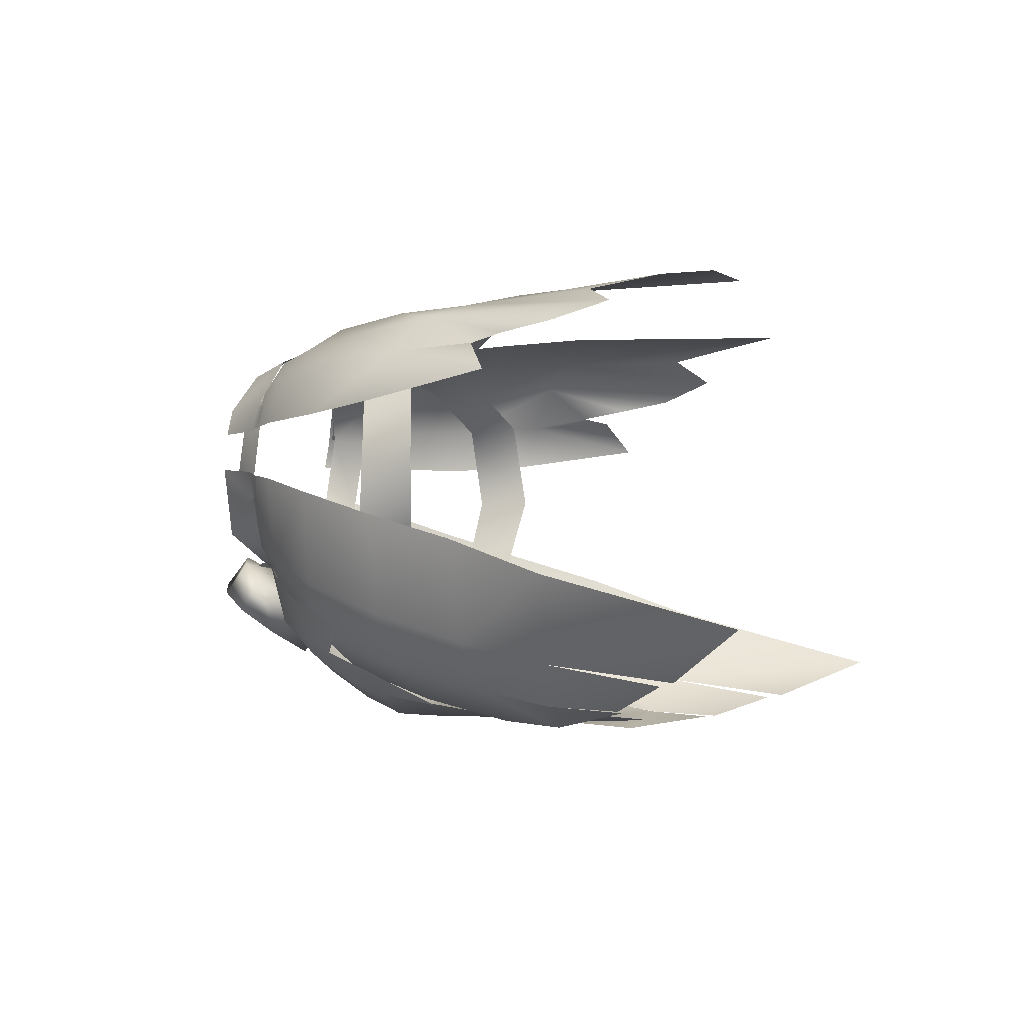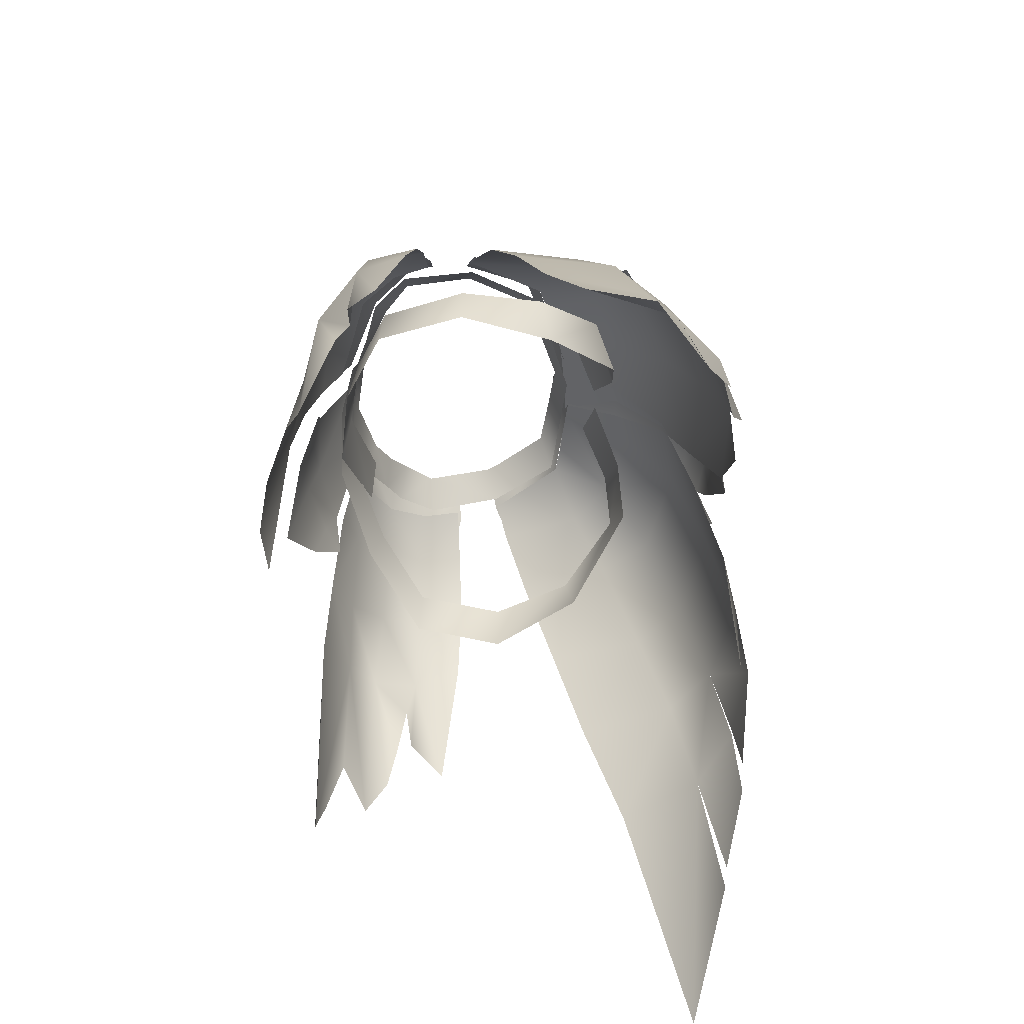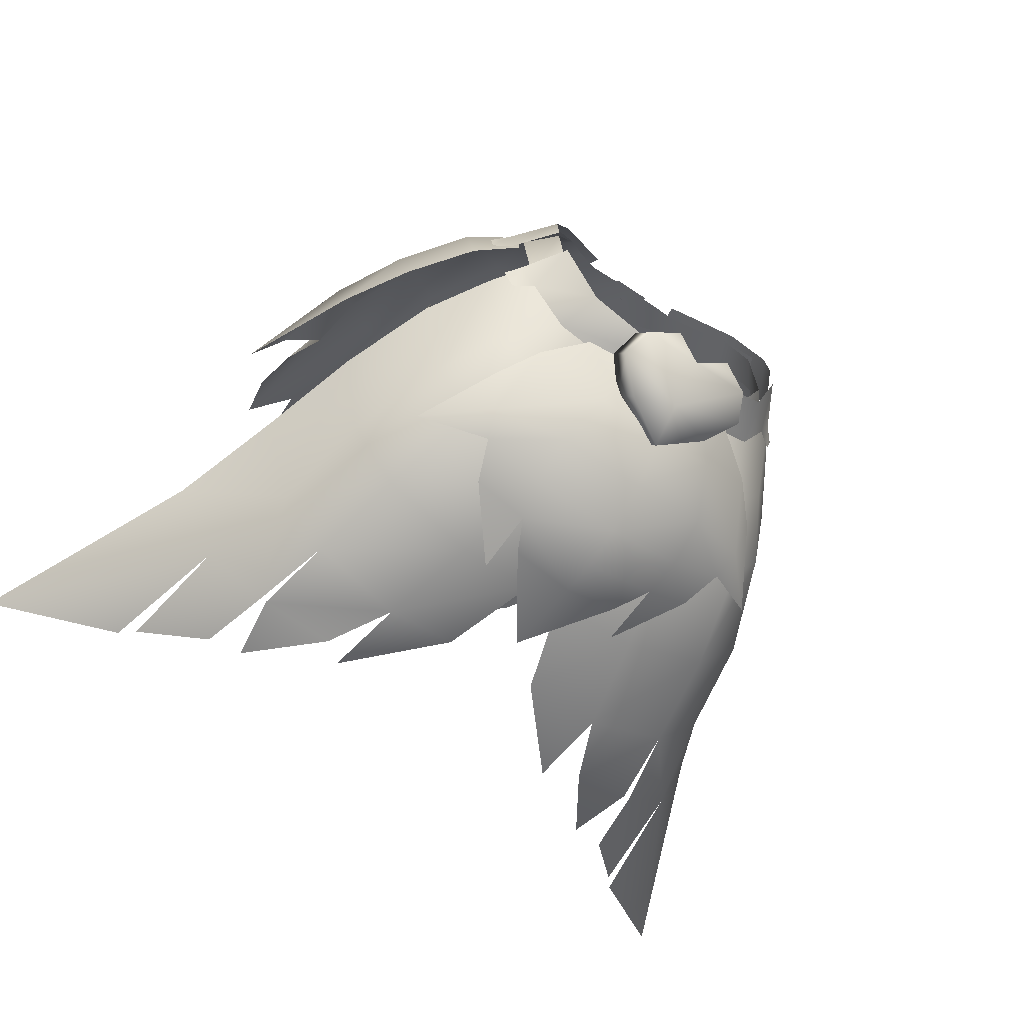
<metadata>
{"format":"obj","ext":"obj","renderer":"f3d","projection":"perspective","resolution":1024,"background":"white","views":[{"elev":-6.0,"azim":-73.9,"up":"+Z"},{"elev":-54.0,"azim":94.7,"up":"+Y"},{"elev":-52.2,"azim":143.3,"up":"+Z"}]}
</metadata>
<code>
g mesh00
v -27.33 -40.68 12.89
v -25.7 -20.07 12.61
v -28.88 -34.88 10.83
v 5.482 -26.05 -29.69
v 13.73 -25.46 -30.92
v 14.21 -35.34 -30.7
v 2.022 -16.35 -27.05
v 11.2 -15.47 -28.42
v 13.73 -25.46 -30.92
v -9.197 -8.602 15.12
v -14.28 -5.807 14
v -12.05 -17.55 16.16
v -33.78 -28.68 5.078
v -29.42 -16.87 8.188
v -29.63 -14.43 3.001
v -26.18 -6.817 2.389
v -22.26 -45.16 16.46
v -20.08 -50.39 16.98
v -20.19 -23.45 14.76
v -23.31 -37.53 15.08
v -36.07 -35.36 -16.42
v -31.89 -24.51 -12.24
v -28.59 -24.74 -22.83
v -26.57 -14.63 -19.6
v -24.49 -5.227 -5.838
v -20.32 0.6393 -3.729
v -18.22 0.5483 -12.61
v 13.73 -25.46 -30.92
v 5.482 -26.05 -29.69
v 2.022 -16.35 -27.05
v 4.619 4.468 -12.49
v 6.083 0.1717 -19.36
v -3.346 4.242 -12.68
v -7.166 -1.753 13.58
v -14.28 -5.807 14
v -11.44 -0.6201 12.03
v -18.68 -3.431 10.91
v -15.02 0.9354 10.27
v -21.91 -1.268 7.042
v -17.48 2.307 6.351
v -17.98 3.337 2.293
v -30.49 -26.45 8.496
v -27.19 -24.32 8.781
v -28.56 -29.25 9.808
v -21.83 -0.08758 2.329
v -26.23 -8.762 7.75
v -23 -11.14 11.69
v -17.98 -14.48 14.74
v -31.89 -24.51 -12.24
v -28.52 -14.27 -8.967
v -26.57 -14.63 -19.6
v -24.49 -5.227 -5.838
v -22.28 -5.146 -15.89
v -18.22 0.5483 -12.61
v -13.7 0.515 -17.03
v 11.2 -15.47 -28.42
v 2.022 -16.35 -27.05
v 8.402 -5.987 -24.91
v -0.5293 -7.019 -23.98
v 6.083 0.1717 -19.36
v -1.956 -0.8916 -18.5
v -3.346 4.242 -12.68
v -21.91 -1.268 7.042
v -18.68 -3.431 10.91
v -14.01 -26.94 16.83
v -17.03 -52.79 16.32
f 1 2 3
f 4 5 6
f 7 8 9
f 10 11 12
f 13 14 15
f 15 14 16
f 17 18 19
f 2 1 19
f 19 1 20
f 19 20 17
f 21 22 23
f 23 22 24
f 25 26 27
f 28 29 30
f 31 32 33
f 10 34 35
f 35 34 36
f 35 36 37
f 37 36 38
f 37 38 39
f 39 38 40
f 39 40 41
f 13 42 14
f 14 42 43
f 14 43 2
f 2 43 44
f 2 44 3
f 45 16 46
f 46 16 14
f 46 14 47
f 47 14 2
f 47 2 48
f 48 2 19
f 49 50 51
f 51 50 52
f 51 52 53
f 53 52 54
f 53 54 55
f 56 57 58
f 58 57 59
f 58 59 60
f 60 59 61
f 60 61 62
f 41 45 63
f 63 45 46
f 63 46 64
f 64 46 47
f 64 47 11
f 11 47 48
f 11 48 12
f 12 48 19
f 12 19 65
f 65 19 18
f 65 18 66
v -11.2 -15.47 -28.42
v -2.022 -16.35 -27.05
v -5.482 -26.05 -29.69
v 17.03 -52.79 16.32
v 20.08 -50.39 16.98
v 14.01 -26.94 16.83
v 22.26 -45.16 16.46
v 23.31 -37.53 15.08
v 20.19 -23.45 14.76
v 27.33 -40.68 12.89
v 25.7 -20.07 12.61
v 28.88 -34.88 10.83
v 17.98 3.337 2.293
v 17.48 2.307 6.351
v 21.83 -0.08758 2.329
v -2.022 -16.35 -27.05
v -11.2 -15.47 -28.42
v 0.5293 -7.019 -23.98
v -8.402 -5.987 -24.91
v 1.956 -0.8916 -18.5
v 28.56 -29.25 9.808
v 27.19 -24.32 8.781
v 29.42 -16.87 8.188
v 30.49 -26.45 8.496
v 33.78 -28.68 5.078
v 26.18 -6.817 2.389
v 21.91 -1.268 7.042
v 17.48 2.307 6.351
v 18.68 -3.431 10.91
v 15.02 0.9354 10.27
v 14.28 -5.807 14
v 10.68 -0.6201 12.03
v 7.166 -1.753 13.58
v 17.98 -14.48 14.74
v 23 -11.14 11.69
v 26.23 -8.762 7.75
v 29.63 -14.43 3.001
v 9.197 -8.602 15.12
v 12.05 -17.55 16.16
v 14.28 -5.807 14
v 18.68 -3.431 10.91
v 21.91 -1.268 7.042
v 26.18 -6.817 2.389
v 13.03 4.36 -10.61
v 17.81 3.855 -2.869
v 18.22 0.5483 -12.61
v 20.32 0.6393 -3.729
v 22.28 -5.146 -15.89
v 24.49 -5.227 -5.838
v 28.52 -14.27 -8.967
f 67 68 69
f 70 71 72
f 73 74 75
f 75 74 76
f 75 76 77
f 77 76 78
f 79 80 81
f 82 83 84
f 84 83 85
f 84 85 86
f 78 87 77
f 77 87 88
f 77 88 89
f 89 88 90
f 89 90 91
f 92 81 93
f 93 81 94
f 93 94 95
f 95 94 96
f 95 96 97
f 97 96 98
f 97 98 99
f 100 75 101
f 101 75 77
f 101 77 102
f 102 77 89
f 102 89 103
f 103 89 91
f 104 105 100
f 100 105 72
f 100 72 75
f 75 72 71
f 75 71 73
f 99 104 106
f 106 104 100
f 106 100 107
f 107 100 101
f 107 101 108
f 108 101 102
f 108 102 109
f 109 102 103
f 110 111 112
f 112 111 113
f 112 113 114
f 114 113 115
f 114 115 116
v 0.5437 7.819 -19.08
v 8.284 9.375 -17.71
v 5.397 6.633 -20.15
v 8.284 9.375 -17.71
v 5.234 3.873 -16.67
v 5.397 6.633 -20.15
v -7.596 6.563 -14.3
v -4.219 6.565 -20.2
v -4.381 3.804 -16.72
v -13.73 -25.46 -30.92
v -5.482 -26.05 -29.69
v -14.21 -35.34 -30.7
v 7.385 -2.82 14.09
v 10.7 -3.319 13.59
v 11.19 -1.154 12.36
v 14.05 6.863 -2.214
v 12.25 3.741 -10.11
v 9.909 7.047 -8.979
v -7.385 -2.82 14.09
v -10.7 -3.319 13.59
v -8.52 -3.964 14.44
v -18.02 3.78 -2.64
v -18.51 2.71 -5.513
v -19.36 2.487 -3.351
v 11.19 -1.154 12.36
v 5.702 2.578 12.92
v 7.385 -2.82 14.09
v 15.47 7.166 4.874
v 18.85 2.44 4.934
v 18.95 3.097 1.916
v -3.123 10.28 -11.06
v -5.988 11.72 -15.53
v -6.405 9.108 -12.11
v -7.152 3.745 -19.05
v -14.2 2.109 -14.14
v -9.597 4.897 -11.37
v -5.129 6.91 -10.24
v -6.297 3.705 -11.49
v -12.25 3.741 -10.11
v 16.45 4.072 -5.423
v 15 8.243 -1.893
v 18.02 3.78 -2.64
v -2.547 9.298 -12.18
v -2.549 8.473 -11.72
v 2.547 9.298 -12.18
v 2.549 8.48 -11.63
v 0.5782 4.227 -22.38
v -4.219 6.565 -20.2
v 2.547 9.298 -12.18
v 2.536 8.045 -13.13
v -2.547 9.298 -12.18
v -2.56 8.035 -13.03
v 7.106 11.72 -15.59
v 0.5581 11.72 -15.56
v 3.838 13.07 -14.34
v -3.123 10.28 -11.06
v -6.405 9.108 -12.11
v 0.1467 9.11 -12.15
v -7.596 6.563 -14.3
v -7.103 9.289 -17.68
v -2.709 13.07 -14.31
v 7.868 6.661 -14.3
v 7.106 11.72 -15.59
v 6.702 9.112 -12.18
v -7.103 9.289 -17.68
v -6.405 9.108 -12.11
v -5.988 11.72 -15.53
v -5.308 6.038 -12.76
v 14.2 2.109 -14.14
v 17.51 -1.258 -16.93
v 16.63 -2.783 -21.23
v 22.6 -8.674 -20.92
v 15.76 -5.23 -23.21
v -15.76 -5.23 -23.21
v -22.6 -8.674 -20.92
v -16.63 -2.783 -21.23
v -17.51 -1.258 -16.93
v 0 -21.3 -30.41
v 0 -12.18 -30.18
v 6.587 -12.31 -28.52
v 8.582 -8.674 -27.74
v -11.34 4.869 8.207
v -14.45 6.28 5.524
v -13.92 1.636 9.031
v -16.38 3.025 5.705
v 16.38 3.025 5.705
v 14.45 6.28 5.524
v 14.02 1.965 8.905
v 11.34 4.869 8.207
v 13.92 1.636 9.031
v -11.2 -15.47 -28.42
v -31.73 -34.61 -25.3
v -34.7 -48.68 -27.37
v -47.13 -57.4 -22.83
v -27.12 -41.26 -30.08
v -33.28 -47.06 -27.69
v -25.56 -33.5 -29.53
v -23.41 -25.09 -27.67
v -6.083 0.1717 -19.36
v -13.7 0.515 -17.03
v -4.619 4.468 -12.49
v 8.52 -3.964 14.44
v 25.56 -33.5 -29.53
v 23.41 -25.09 -27.67
v 28.59 -24.74 -22.83
v 21.37 -15 -24.92
v 26.57 -14.63 -19.6
v 18.38 -5.339 -21.42
v 31.73 -34.61 -25.3
v 33.28 -47.06 -27.69
v 27.12 -41.26 -30.08
v -9.909 7.047 -8.979
v -9.909 7.047 -8.979
v -12.25 3.741 -10.11
v -14.05 6.863 -2.214
v -16.59 3.852 -2.807
v -14.19 5.85 5.325
v -16.95 2.769 5.246
v -10.73 -0.1944 10.33
v -7.176 -1.871 12.17
v -6.1 2.191 11.28
v 13.92 1.636 9.031
v 16.95 2.769 5.246
v 14.19 5.85 5.325
v 7.176 -1.871 12.17
v 6.1 2.191 11.28
v 0 1.682 12.7
v 16.59 3.852 -2.807
v 14.19 5.85 5.325
v 16.95 2.769 5.246
v 9.909 7.047 -8.979
v 12.25 3.741 -10.11
v 6.297 3.705 -11.49
v -6.1 2.191 11.28
v -7.176 -1.871 12.17
v 0 -2.419 13.26
v -7.257 -11.05 15.52
v 0 -10.99 16.56
v -4.356 0.2803 12.8
v 0 -0.008758 12.9
v 6.106 -14.78 16.37
v 0 -14.96 17.54
v -6.106 -14.78 16.37
v -11.19 -1.154 12.36
v -16.45 4.072 -5.423
v 19.36 2.487 -3.351
v 18.51 2.71 -5.513
v 18.02 3.78 -2.64
v 16.45 4.072 -5.423
v 20.39 1.24 4.381
v 20.44 1.682 2.541
v 18.85 2.44 4.934
v 18.95 3.097 1.916
v -15.28 0.9319 10.38
v -11.19 -1.154 12.36
v -5.702 2.578 12.92
v -7.385 -2.82 14.09
v 0 8.674 -12.07
v -13.03 4.36 -10.61
v -11.56 8.712 -9.062
v -16.45 4.072 -5.423
v -15 8.243 -1.893
v -18.02 3.78 -2.64
v 15.61 7.672 2.117
v -18.85 2.44 4.934
v -18.95 3.097 1.916
v -20.39 1.24 4.381
v -20.44 1.682 2.541
v 15.28 0.9319 10.38
v 12.39 5.479 9.292
v -4.219 6.565 -20.2
v 0.5782 4.227 -22.38
v -4.381 3.804 -16.72
v 0.4157 1.412 -18.74
v 0.1597 5.195 -15.56
v 5.397 6.633 -20.15
v 5.234 3.873 -16.67
v 7.868 6.661 -14.3
v 6.702 9.112 -12.18
v 3.429 10.28 -11.1
v 0.1467 9.11 -12.15
v 3.429 10.28 -11.1
v 6.702 9.112 -12.18
v -6.587 -12.31 -28.52
v -8.582 -8.674 -27.74
v 0 -8.215 -29.92
v -9.22 -4.843 -25.99
v 0 -4.227 -28.01
v -9.229 -0.6323 -22.99
v 0 0.3293 -24.87
v 0 4.545 -20.56
v 0 6.488 -13.38
v -14.15 -9.138 -25.29
v -8.505 -15.44 -29.13
v 8.505 -15.44 -29.13
v 14.15 -9.138 -25.29
v 9.22 -4.843 -25.99
v 9.229 -0.6323 -22.99
v 7.152 3.745 -19.05
v 5.308 6.038 -12.76
v 9.597 4.897 -11.37
v -23.33 -40.79 -30.21
v -24.81 -33.5 -29.53
v -17.24 -32.47 -31.68
v -23.41 -25.09 -27.67
v -21.37 -15 -24.92
v -18.38 -5.339 -21.42
v -8.402 -5.987 -24.91
v 9.876 4.421 -11.43
v 13.03 4.36 -10.61
v 13.7 0.515 -17.03
v 18.22 0.5483 -12.61
v 22.28 -5.146 -15.89
v 28.52 -14.27 -8.967
v -20.32 0.6393 -3.729
v -17.81 3.855 -2.869
v -18.22 0.5483 -12.61
v -13.03 4.36 -10.61
v -9.876 4.421 -11.43
v -8.996 3.458 9.813
v -11.34 4.869 8.207
v -13.92 1.636 9.031
v -14.19 5.85 5.325
v -16.95 2.769 5.246
v 11.34 4.869 8.207
v 8.996 3.458 9.813
v 10.73 -0.1944 10.33
v 6.1 2.191 11.28
v 7.176 -1.871 12.17
v 0 3.542 -12.93
v 0 6.773 -11.5
v 4.912 6.943 -10.24
v -9.715 -14.51 15.17
v -6.192 -18.93 17.39
v 0 -24.32 19.34
v 6.192 -18.93 17.39
v 9.715 -14.51 15.17
v 7.257 -11.05 15.52
v 4.356 0.2803 12.8
v 31.89 -24.51 -12.24
v 36.07 -35.36 -16.42
v 47.13 -57.4 -22.83
v 34.7 -48.68 -27.37
v 11.56 8.712 -9.062
v 13.03 4.36 -10.61
v 0 3.945 -13.58
v -12.39 5.479 9.292
v -15.47 7.166 4.874
v -18.85 2.44 4.934
v -15.61 7.672 2.117
v -18.95 3.097 1.916
v 2.11 1.883 12.66
v -2.11 1.883 12.66
v 2.123 -0.1734 13.22
v -2.123 -0.1734 13.22
v 2.135 -2.773 14.01
v -2.135 -2.773 14.01
v 2.097 -6.593 15.34
v -2.097 -6.593 15.34
v 0 -8.241 15.97
v 23.33 -40.79 -30.21
v 17.24 -32.47 -31.68
v 24.81 -33.5 -29.53
v 13.73 -25.46 -30.92
v 11.2 -15.47 -28.42
v 8.402 -5.987 -24.91
v 6.083 0.1717 -19.36
v 4.619 4.468 -12.49
v -36.07 -35.36 -16.42
v -28.59 -24.74 -22.83
v -26.57 -14.63 -19.6
v -22.28 -5.146 -15.89
v 1.956 -0.8916 -18.5
v 3.346 4.242 -12.68
f 117 118 119
f 120 121 122
f 123 124 125
f 126 127 128
f 129 130 131
f 132 133 134
f 135 136 137
f 138 139 140
f 141 142 143
f 144 145 146
f 147 148 149
f 150 151 152
f 153 154 155
f 156 157 158
f 159 160 161
f 161 160 162
f 119 163 117
f 117 163 164
f 165 166 167
f 167 166 168
f 118 117 169
f 169 117 170
f 169 170 171
f 172 173 174
f 174 173 175
f 164 176 117
f 117 176 148
f 117 148 170
f 170 148 177
f 121 120 178
f 178 120 179
f 178 179 180
f 124 123 181
f 181 123 182
f 181 182 183
f 152 184 150
f 185 186 187
f 187 186 188
f 187 188 189
f 190 191 192
f 192 191 193
f 192 193 151
f 194 195 196
f 196 195 197
f 198 199 200
f 200 199 201
f 202 203 204
f 204 203 205
f 204 205 206
f 127 126 207
f 208 209 210
f 211 212 213
f 213 212 208
f 213 208 214
f 215 216 217
f 130 129 218
f 219 220 221
f 221 220 222
f 221 222 223
f 223 222 224
f 221 225 219
f 219 225 226
f 219 226 227
f 155 228 153
f 229 230 231
f 231 230 232
f 231 232 233
f 233 232 234
f 235 236 237
f 238 239 240
f 241 242 243
f 133 132 244
f 244 132 245
f 244 245 246
f 247 248 249
f 250 251 243
f 243 251 252
f 243 252 241
f 253 254 255
f 255 254 256
f 257 254 258
f 258 254 253
f 258 253 259
f 136 135 260
f 139 138 261
f 262 263 264
f 264 263 265
f 266 267 268
f 268 267 269
f 270 271 272
f 272 271 273
f 274 275 276
f 276 275 277
f 276 277 278
f 278 277 279
f 146 280 144
f 281 282 283
f 283 282 284
f 142 141 285
f 145 144 285
f 285 144 286
f 285 286 142
f 287 288 289
f 289 288 290
f 289 290 175
f 175 290 291
f 175 291 174
f 288 292 290
f 290 292 293
f 290 293 291
f 291 293 294
f 291 294 174
f 174 294 295
f 174 295 296
f 148 147 177
f 177 147 297
f 177 297 170
f 170 297 298
f 170 298 171
f 171 298 299
f 171 299 169
f 300 301 302
f 302 301 303
f 302 303 304
f 304 303 305
f 304 305 306
f 306 305 150
f 306 150 307
f 307 150 184
f 307 184 308
f 151 150 192
f 192 150 305
f 192 305 190
f 190 305 303
f 190 303 309
f 309 303 301
f 309 301 310
f 311 197 312
f 312 197 313
f 312 313 189
f 189 313 314
f 189 314 187
f 187 314 315
f 187 315 185
f 185 315 316
f 185 316 317
f 318 319 320
f 320 319 321
f 320 321 126
f 126 321 322
f 126 322 207
f 207 322 323
f 207 323 324
f 325 326 327
f 327 326 328
f 327 328 224
f 224 328 329
f 224 329 223
f 223 329 330
f 223 330 221
f 331 332 333
f 333 332 334
f 333 334 216
f 216 334 335
f 216 335 217
f 237 336 235
f 235 336 337
f 235 337 338
f 338 337 339
f 338 339 340
f 240 341 238
f 238 341 342
f 238 342 343
f 343 342 344
f 343 344 345
f 154 153 346
f 346 153 347
f 346 347 249
f 249 347 348
f 249 348 247
f 253 349 259
f 259 349 350
f 259 350 258
f 258 350 351
f 258 351 257
f 257 351 352
f 352 353 257
f 257 353 354
f 257 354 254
f 254 354 355
f 254 355 256
f 330 356 221
f 221 356 357
f 221 357 225
f 225 357 358
f 225 358 359
f 157 156 360
f 360 156 361
f 360 361 274
f 274 361 362
f 274 362 275
f 272 363 270
f 270 363 364
f 270 364 365
f 365 364 366
f 365 366 367
f 368 369 370
f 370 369 371
f 370 371 372
f 372 371 373
f 372 373 374
f 374 373 375
f 374 375 376
f 194 300 195
f 195 300 302
f 195 302 197
f 197 302 304
f 197 304 313
f 313 304 306
f 313 306 314
f 314 306 307
f 314 307 315
f 315 307 308
f 315 308 316
f 377 378 379
f 379 378 380
f 379 380 220
f 220 380 381
f 220 381 222
f 222 381 382
f 222 382 224
f 224 382 383
f 224 383 327
f 327 383 384
f 327 384 325
f 210 385 208
f 208 385 386
f 208 386 214
f 214 386 387
f 214 387 322
f 322 387 388
f 322 388 323
f 323 388 216
f 323 216 324
f 324 216 215
f 324 215 389
f 389 215 217
f 389 217 390
v -14.28 -6.208 -17.09
v -18.55 -15.94 -12.07
v -20.26 -10.34 -11.09
v -10.47 -10.19 -18.75
v -12.37 -8.306 10.6
v -20.21 -10.88 6.528
v -11.2 -13.43 11.79
v -20.58 -16.49 6.867
v -18.55 -15.94 -12.07
v -23.13 -17.31 -2.54
v -20.26 -10.34 -11.09
v -22.76 -11.53 -2.53
v -20.21 -10.88 6.528
v -22.76 -11.53 -2.53
v -20.58 -16.49 6.867
v -23.13 -17.31 -2.54
f 391 392 393
f 392 391 394
f 395 396 397
f 397 396 398
f 399 400 401
f 401 400 402
f 403 404 405
f 405 404 406
v 11.2 -13.43 11.79
v 20.58 -16.49 6.867
v 20.21 -10.88 6.528
v 10.47 -10.19 -18.75
v 14.28 -6.208 -17.09
v 18.55 -15.94 -12.07
v 20.26 -10.34 -11.09
v 12.37 -8.306 10.6
v 2.301 -4.269 12.94
v 0.05178 -9.073 14.06
v 18.55 -15.94 -12.07
v 20.26 -10.34 -11.09
v 23.13 -17.31 -2.54
v 22.76 -11.53 -2.53
v 20.58 -16.49 6.867
v 23.13 -17.31 -2.54
v 20.21 -10.88 6.528
v 22.76 -11.53 -2.53
f 407 408 409
f 410 411 412
f 412 411 413
f 409 414 407
f 407 414 415
f 407 415 416
f 417 418 419
f 419 418 420
f 421 422 423
f 423 422 424
v 5.905 -5.735 -18.47
v 1.204 -0.04379 -16.2
v 10.58 -1.664 -16.81
v 5.8 2.477 -14.48
v 10.58 -1.664 -16.81
v 14.28 -6.208 -17.09
v 5.905 -5.735 -18.47
v 10.47 -10.19 -18.75
v 0.05178 -9.073 14.06
v 2.301 -4.269 12.94
v -9.445 -4.228 11.89
v -7.493 0.3556 11.36
v -4.33 -4.694 13.16
v -12.37 -8.306 10.6
v -2.08 -9.499 14.28
v -11.2 -13.43 11.79
v -10.58 -1.664 -16.81
v -5.8 2.477 -14.48
v -5.905 -5.735 -18.47
v -1.204 -0.04379 -16.2
v -10.58 -1.664 -16.81
v -5.905 -5.735 -18.47
v -14.28 -6.208 -17.09
v -10.47 -10.19 -18.75
v 9.419 -4.181 11.88
v 7.493 0.3556 11.36
v 4.682 -6.628 13.64
v 2.304 -1.955 12.82
v -2.08 -9.499 14.28
v -4.33 -4.694 13.16
f 425 426 427
f 427 426 428
f 429 430 431
f 431 430 432
f 433 434 435
f 435 434 436
f 437 438 439
f 439 438 440
f 441 442 443
f 443 442 444
f 445 446 447
f 447 446 448
f 449 450 451
f 451 450 452
f 451 452 453
f 453 452 454

</code>
